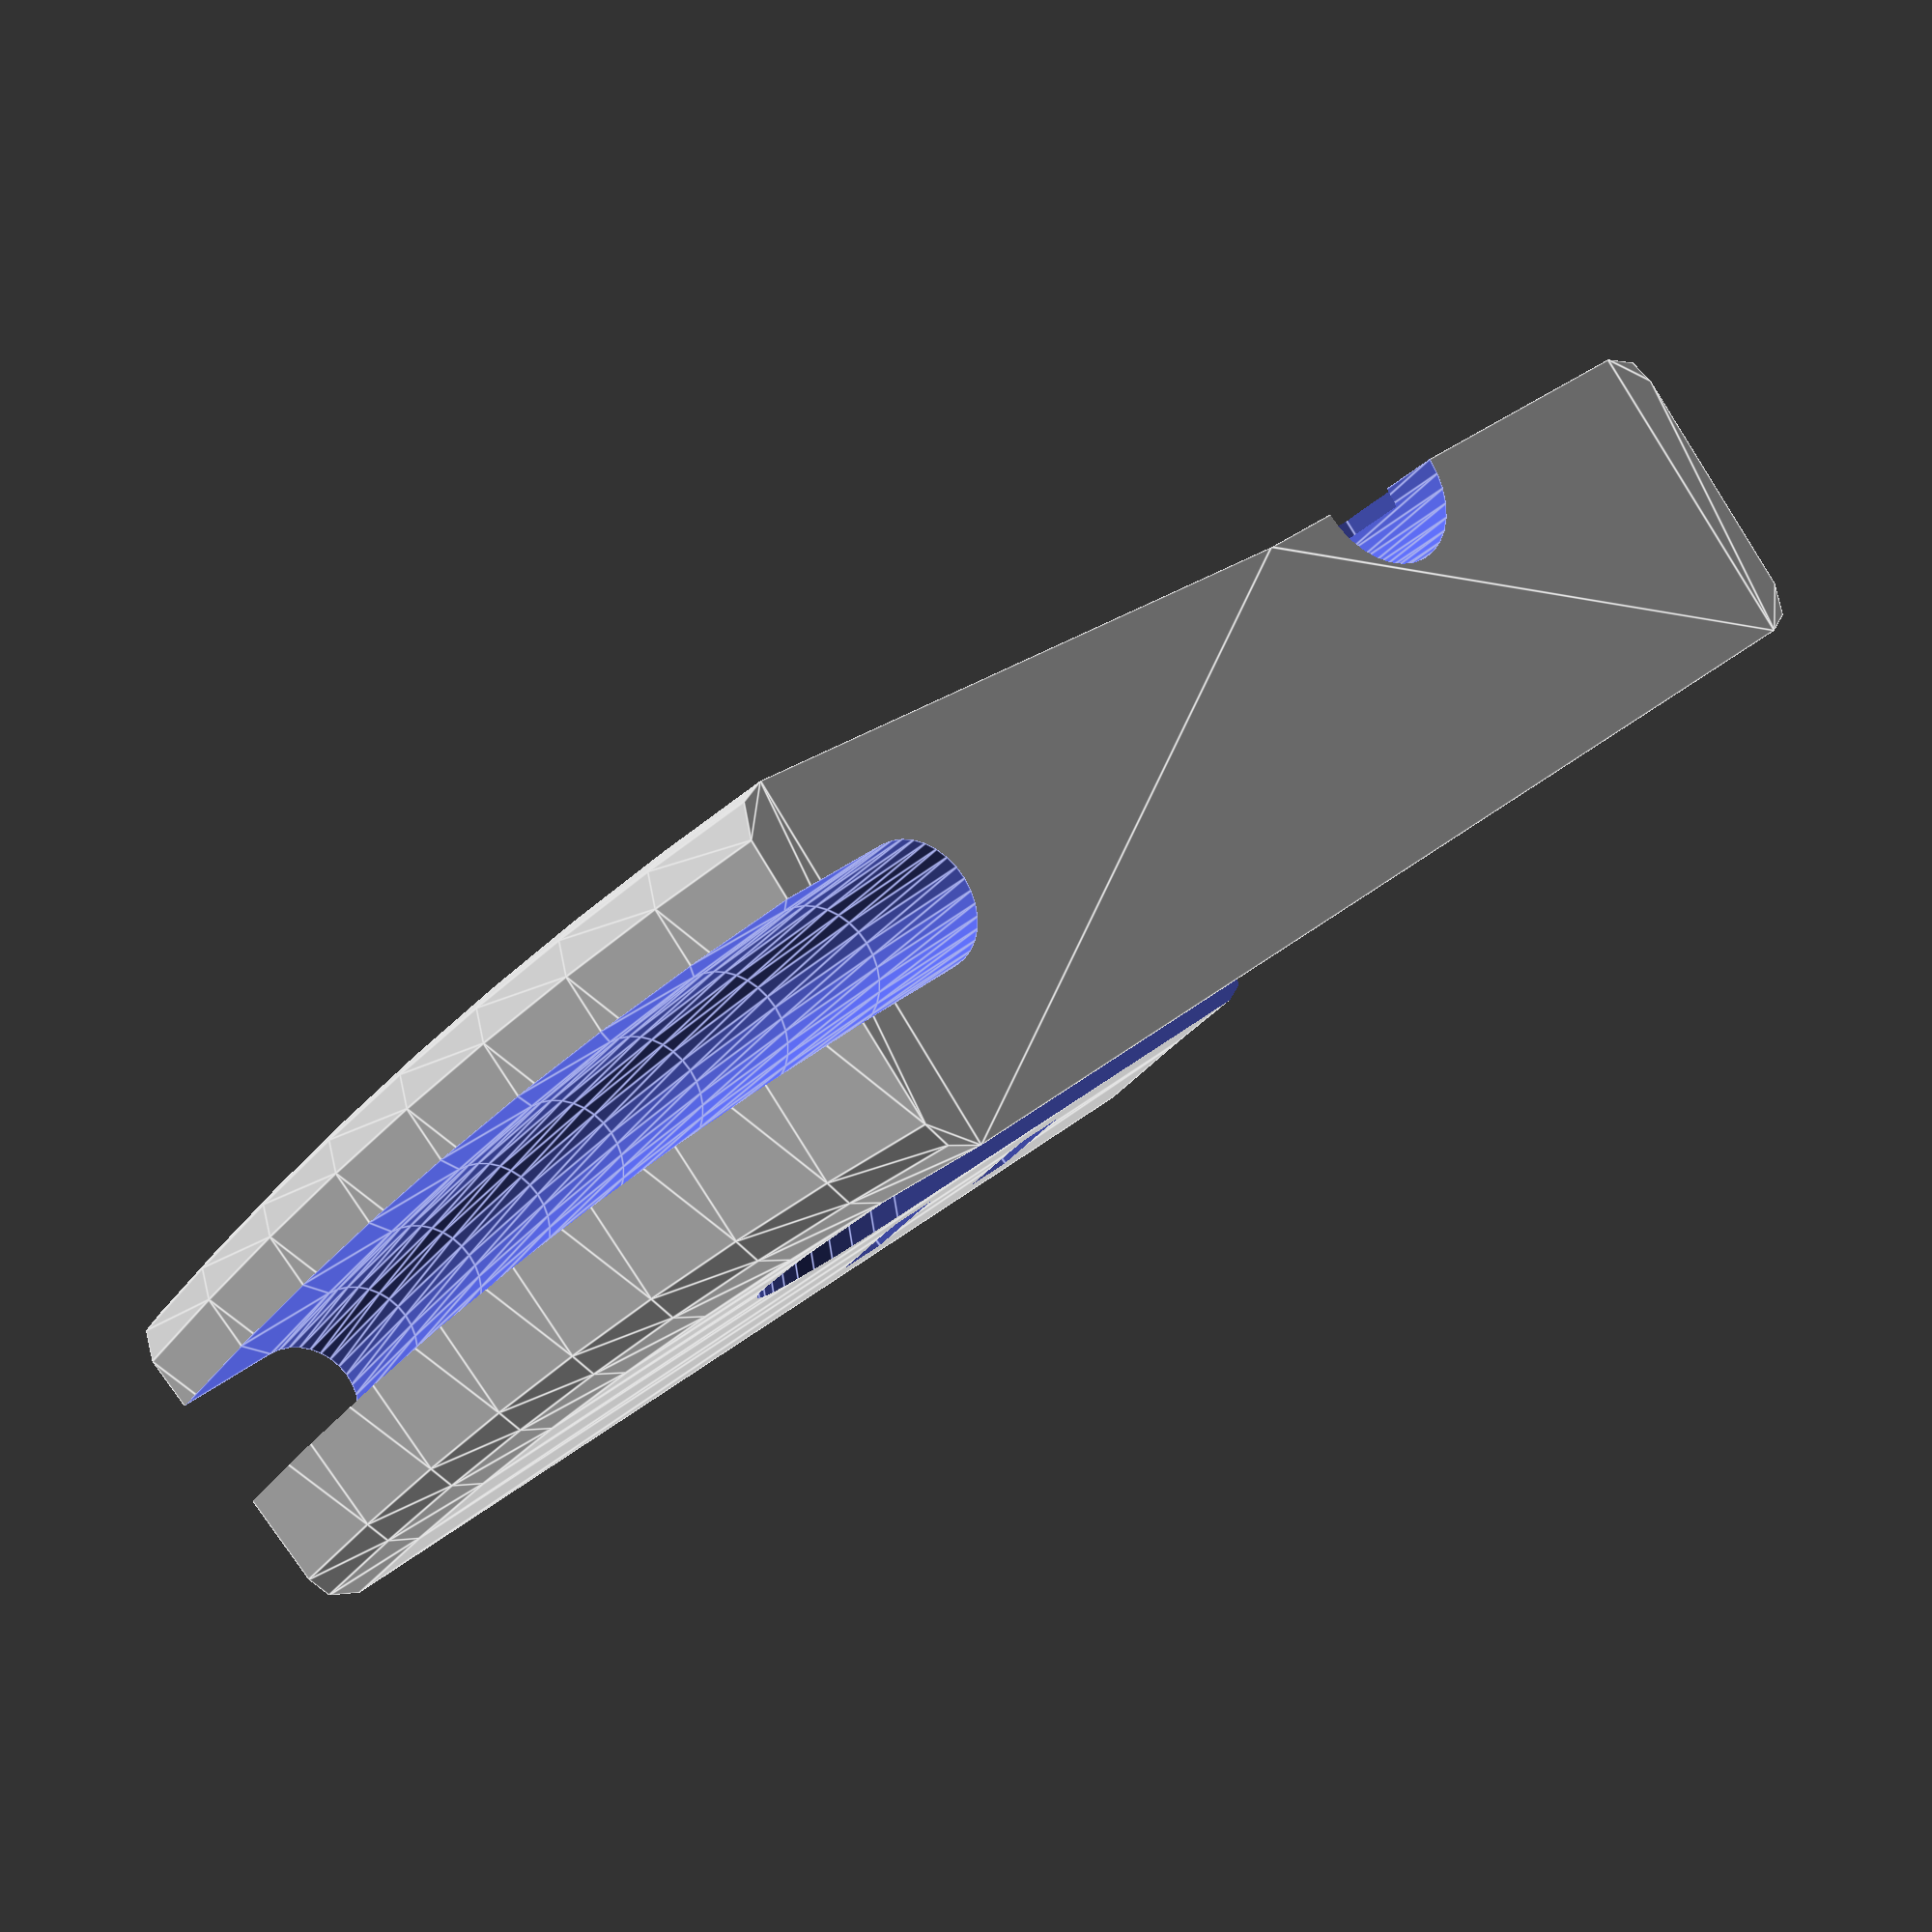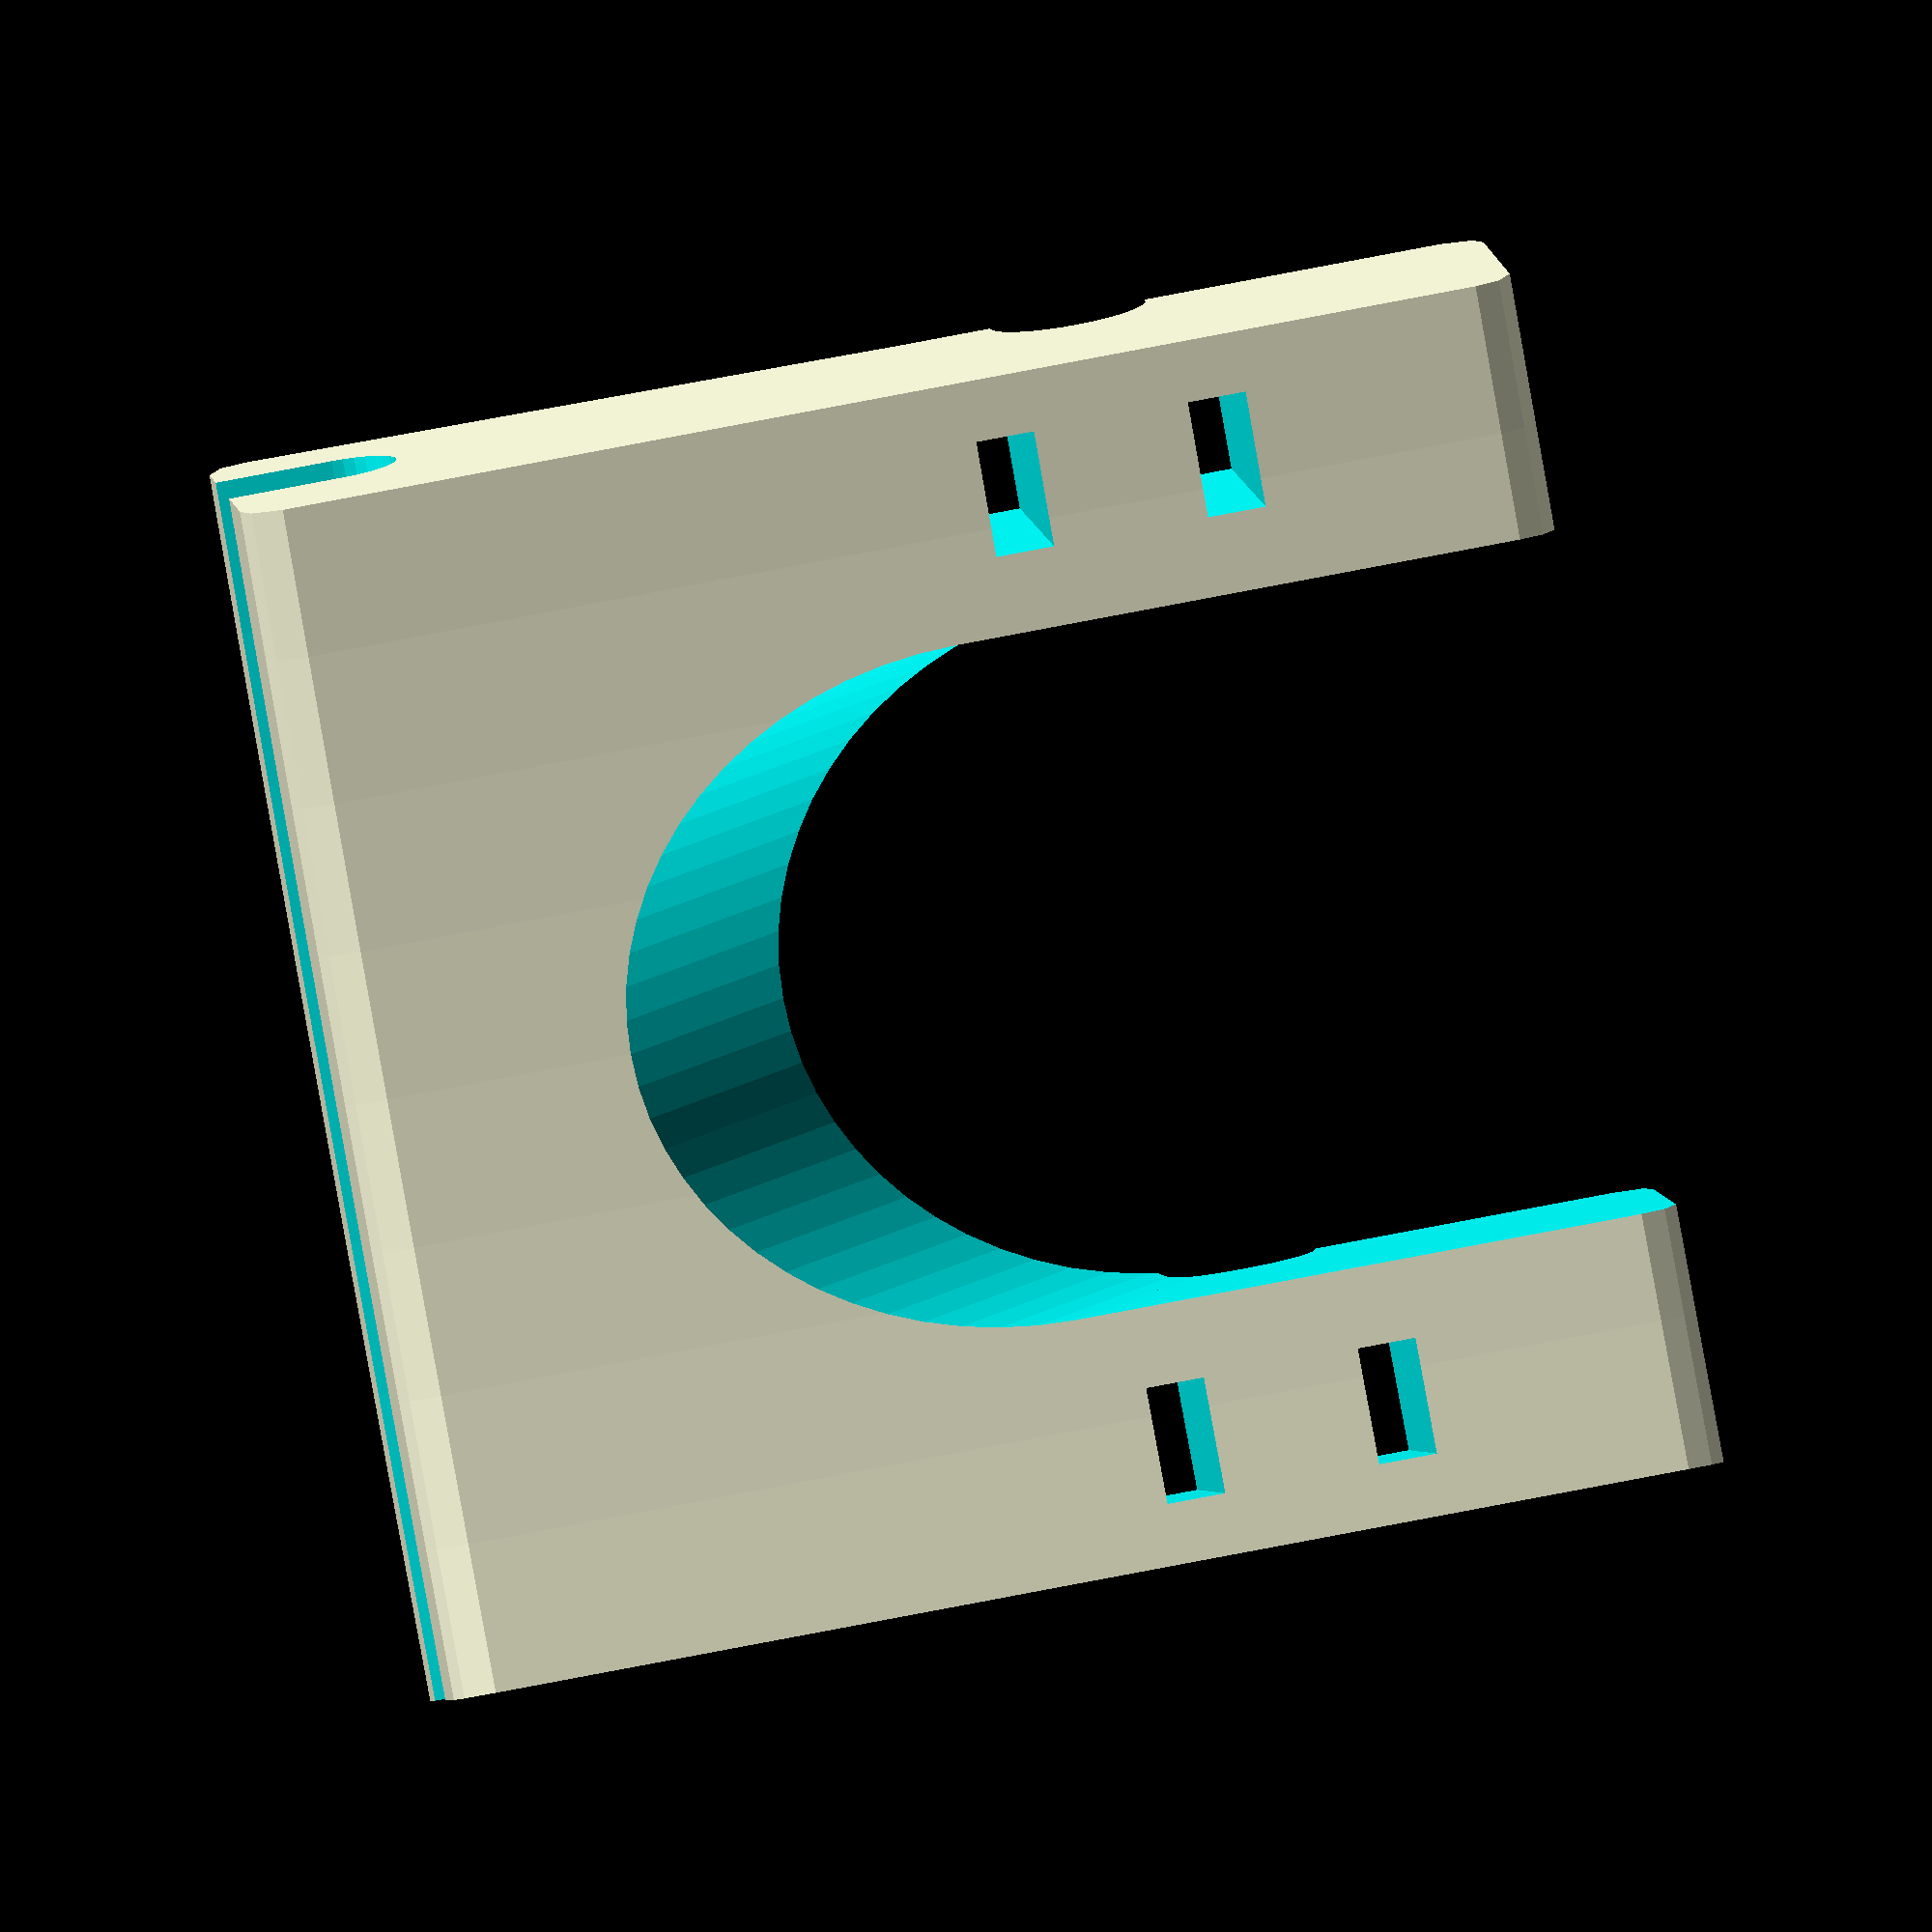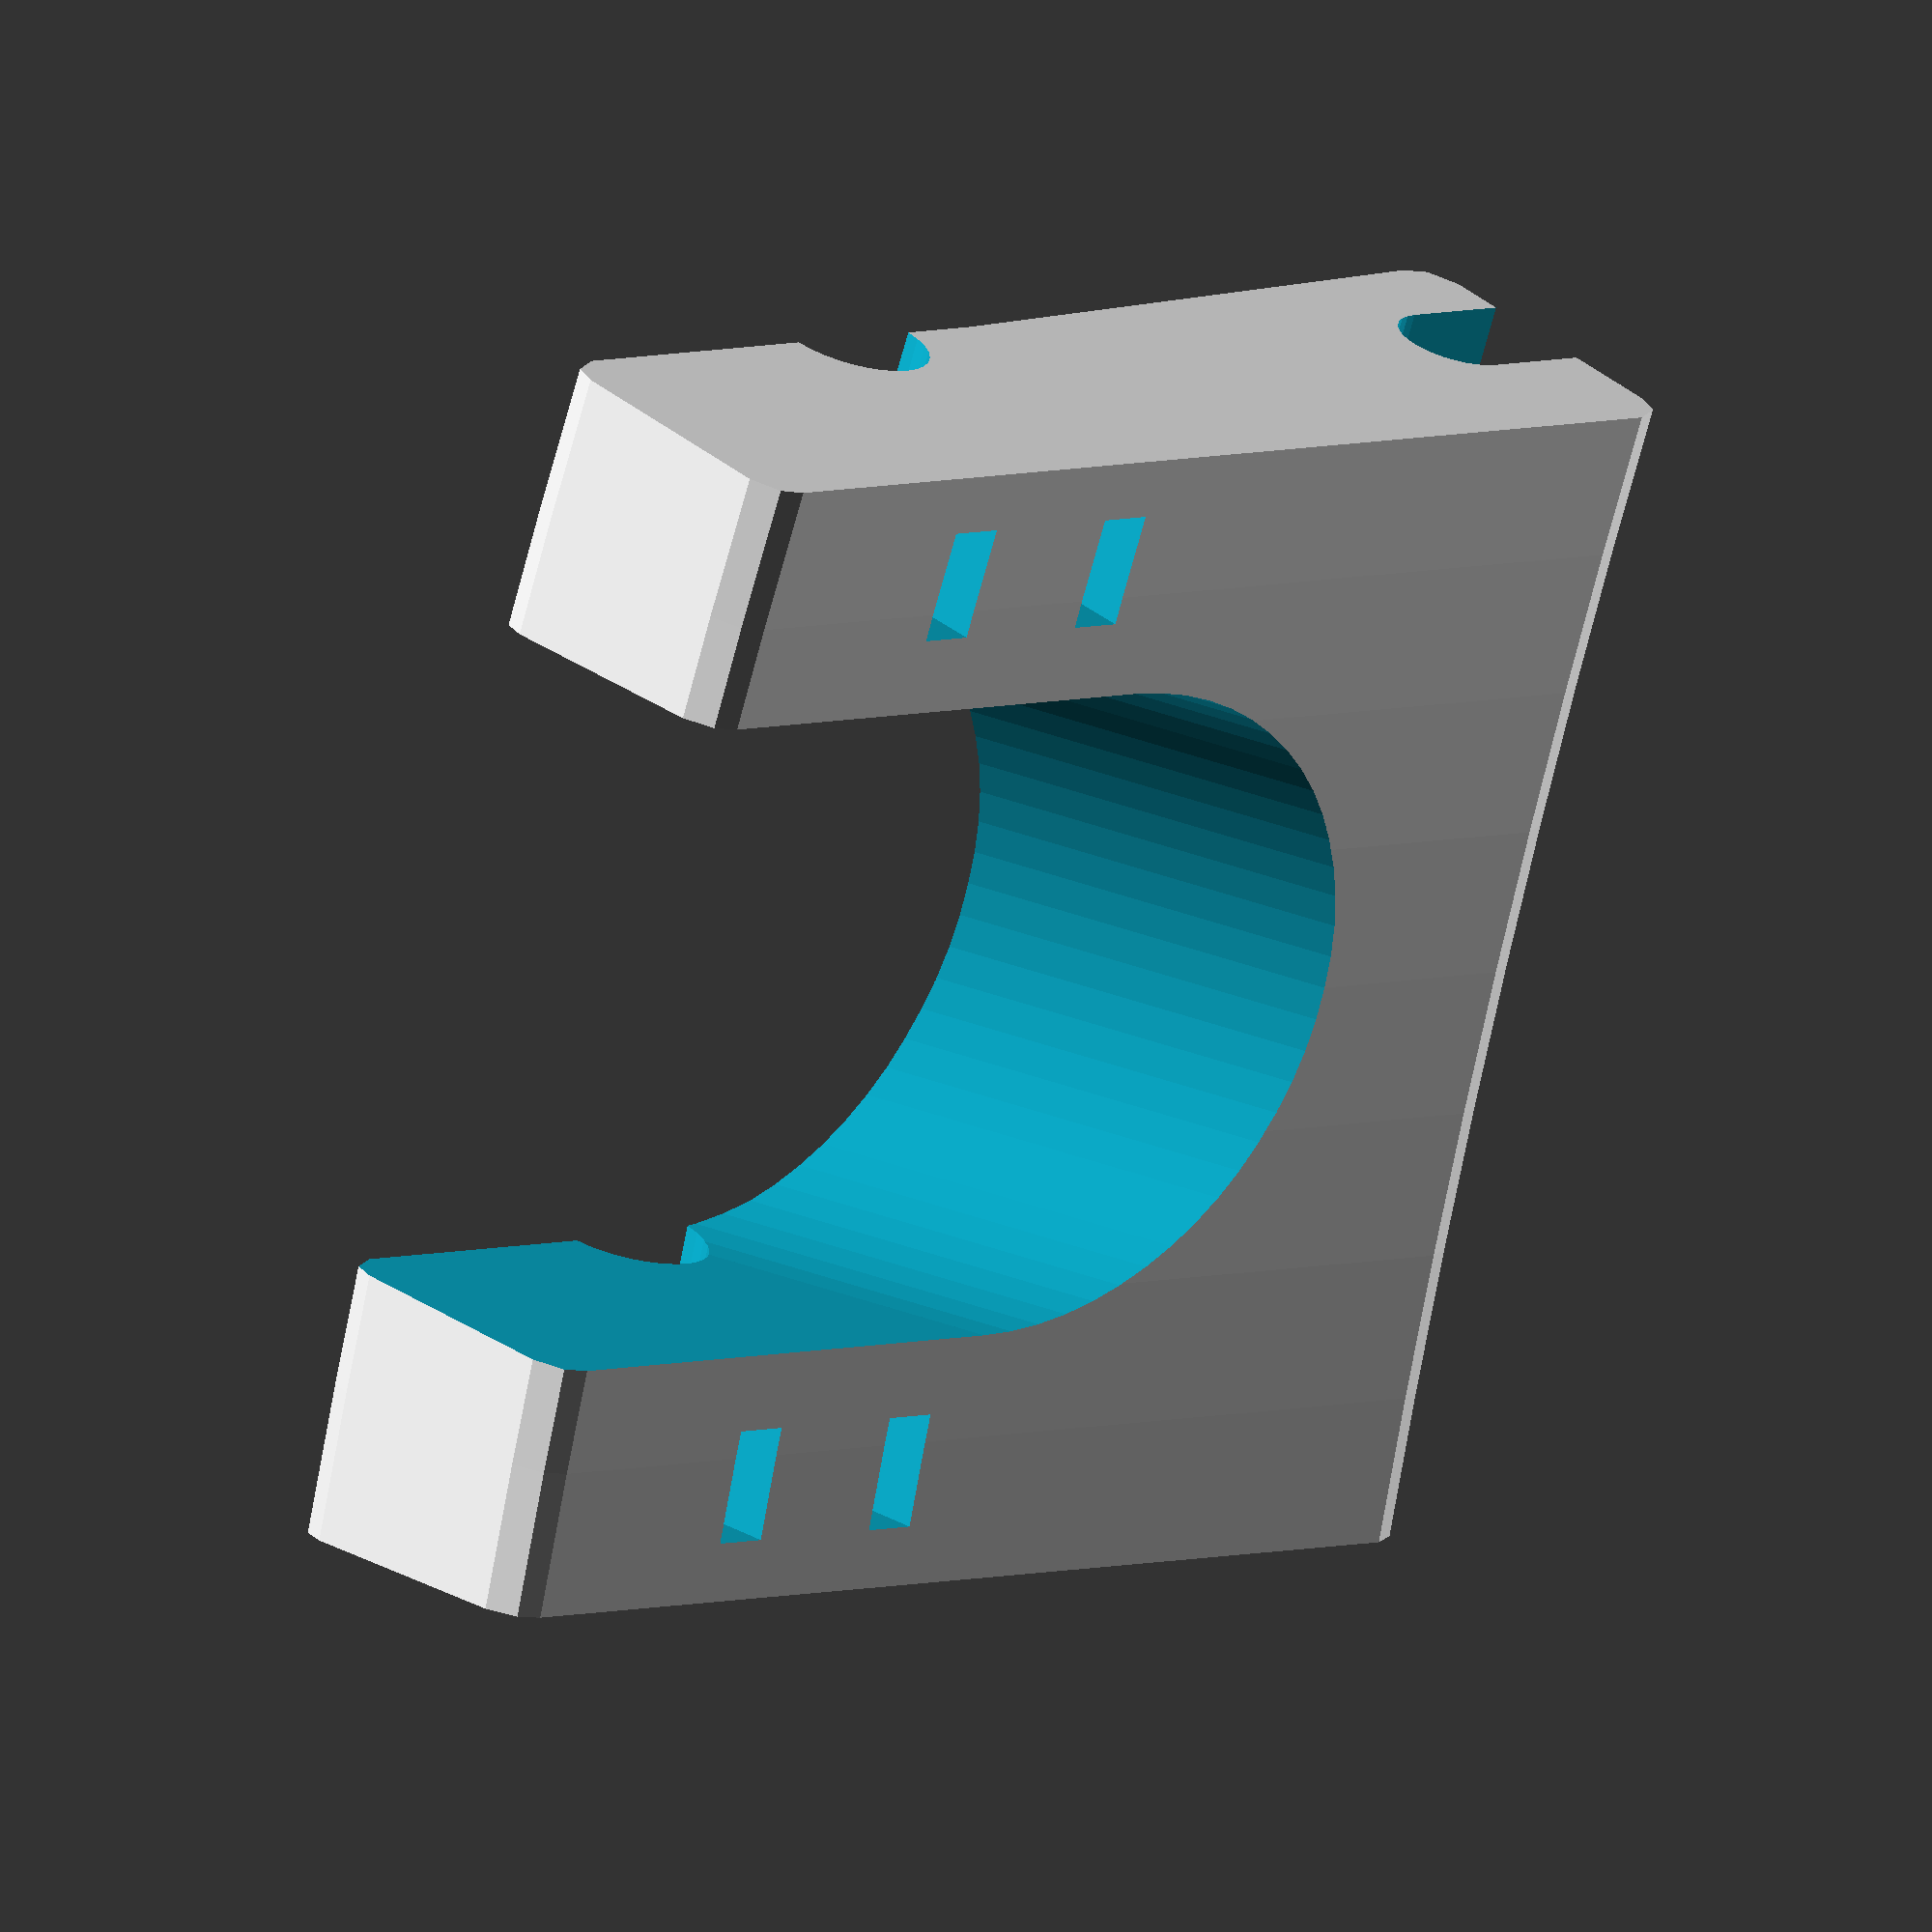
<openscad>
module wire_tray()
{
    radius=450;
    translate([-radius,0,0])
    rotate([0,0,-10])
    rotate_extrude(angle=20, $fa=1)
    {
        translate([radius, 0])
        {
            $fn=32;
            circle(d=6.06);
            translate([0,-3])
                square(6.06,center=true);
            translate([6,38.6])
                circle(d=8.08);
        }
    }
}

module blob() {
    radius=450;
    translate([-radius,0,0])
    rotate([0,0,-4])
    rotate_extrude(angle=8, $fa=1)
    {
        translate([radius, 0])
        {
            offset(r=2)
            {
                offset(r=-2)
                polygon([
                    [-10,-6],
                    [8,-6],
                    [6,30],
                    [6,60],
                    [-10,60]
                
                ]);
            }
        }
    }
}

module inset() {
    translate([0,0,30])
    rotate([0,90,0])
        cylinder(h=99,d=35, center=true, $fn=64);
    translate([0,0,30+35])
        cube([99,35,70], center=true);    
}

module mounting(angle)
{    
    radius=450;
    translate([-radius,0,0])
    rotate([0,0,angle])
    translate([radius,0,0])
    {
        translate([0,0,33])
            cube([99,6,3], center=true);
        translate([0,0,44])
            cube([99,6,3], center=true);
    }
}

difference(){
    blob();
    wire_tray();
    rotate([0,-30,0])
        inset();
    mounting(3.2);
    mounting(-3.2);
}
</openscad>
<views>
elev=149.0 azim=137.2 roll=319.8 proj=p view=edges
elev=295.1 azim=60.6 roll=258.3 proj=o view=wireframe
elev=355.1 azim=197.5 roll=43.5 proj=o view=wireframe
</views>
